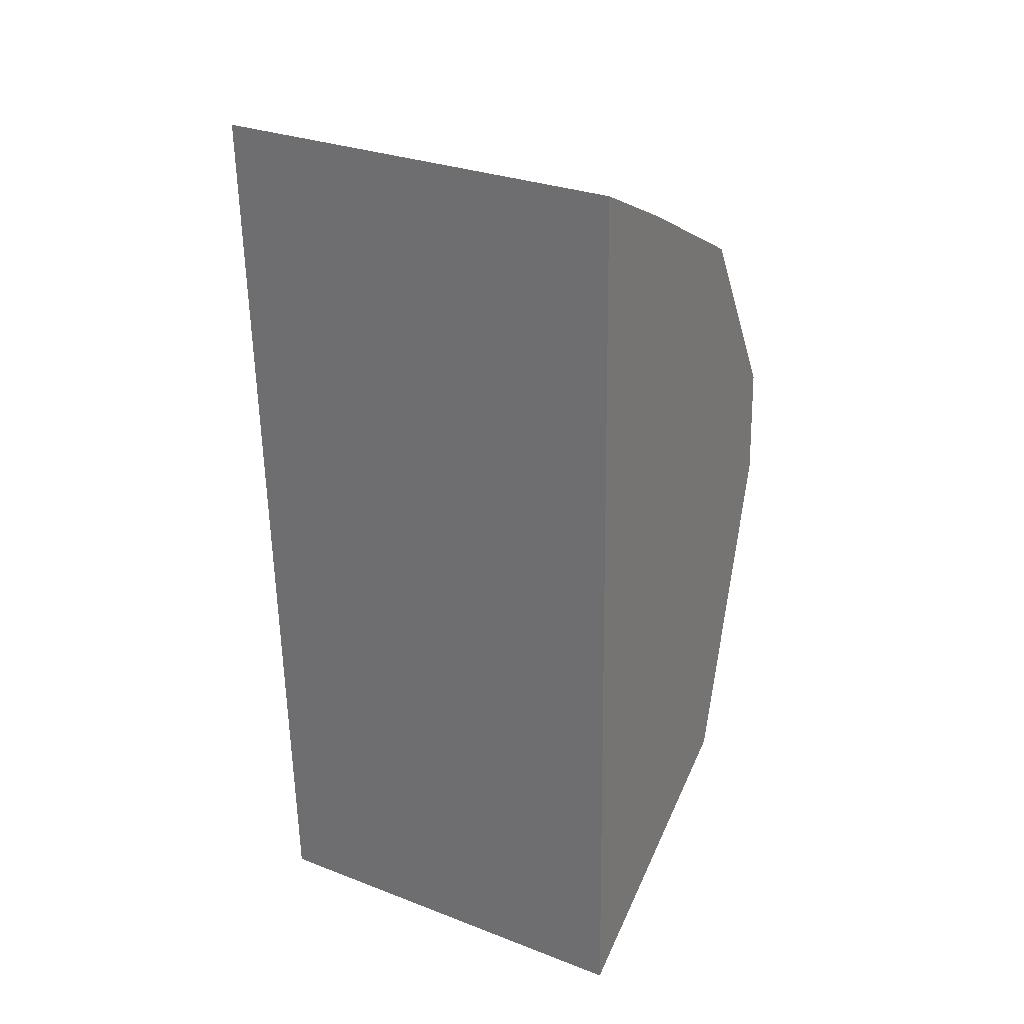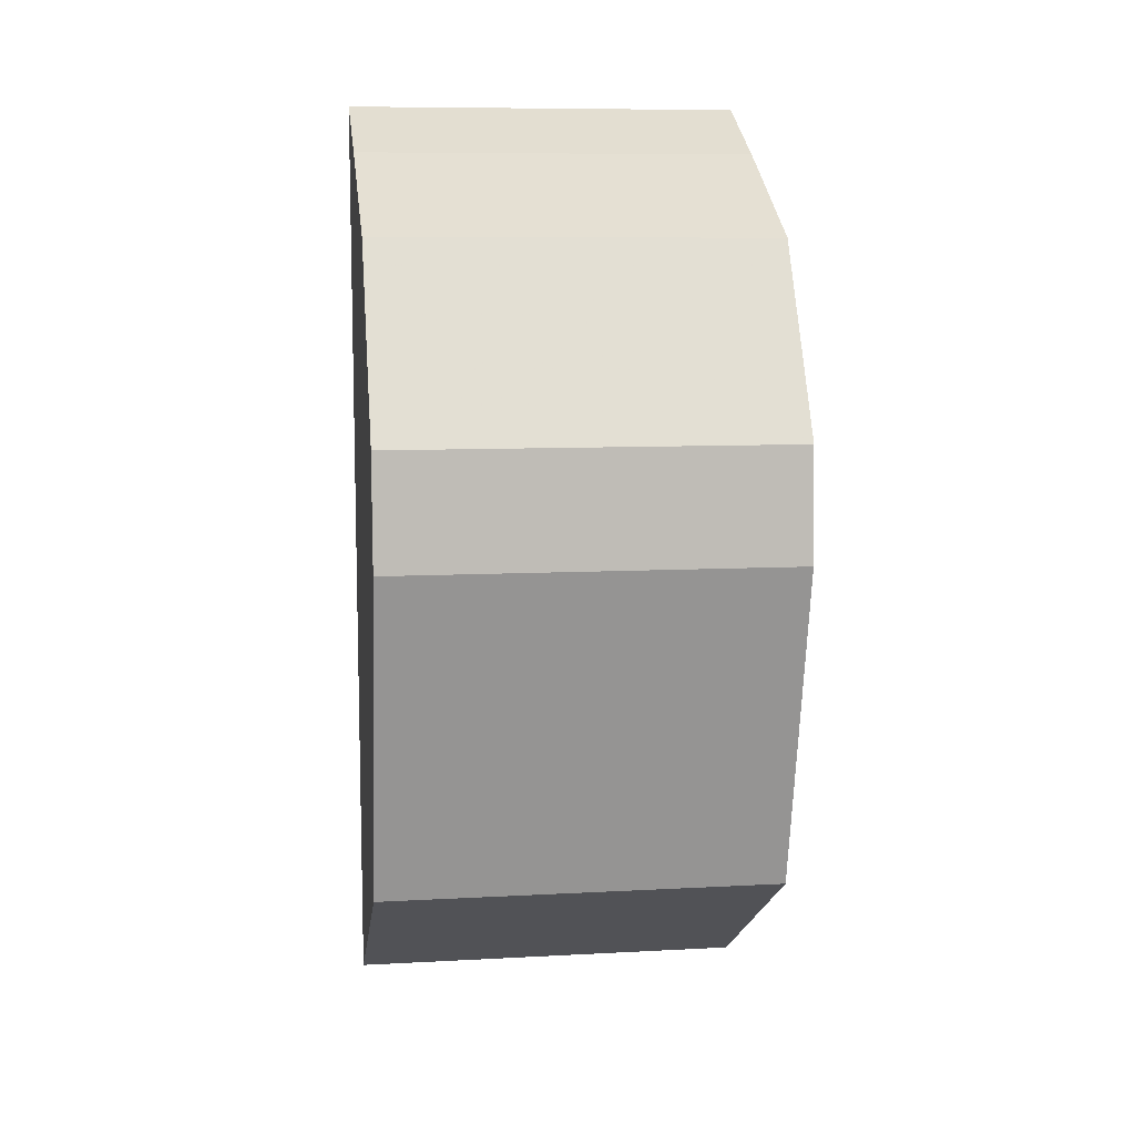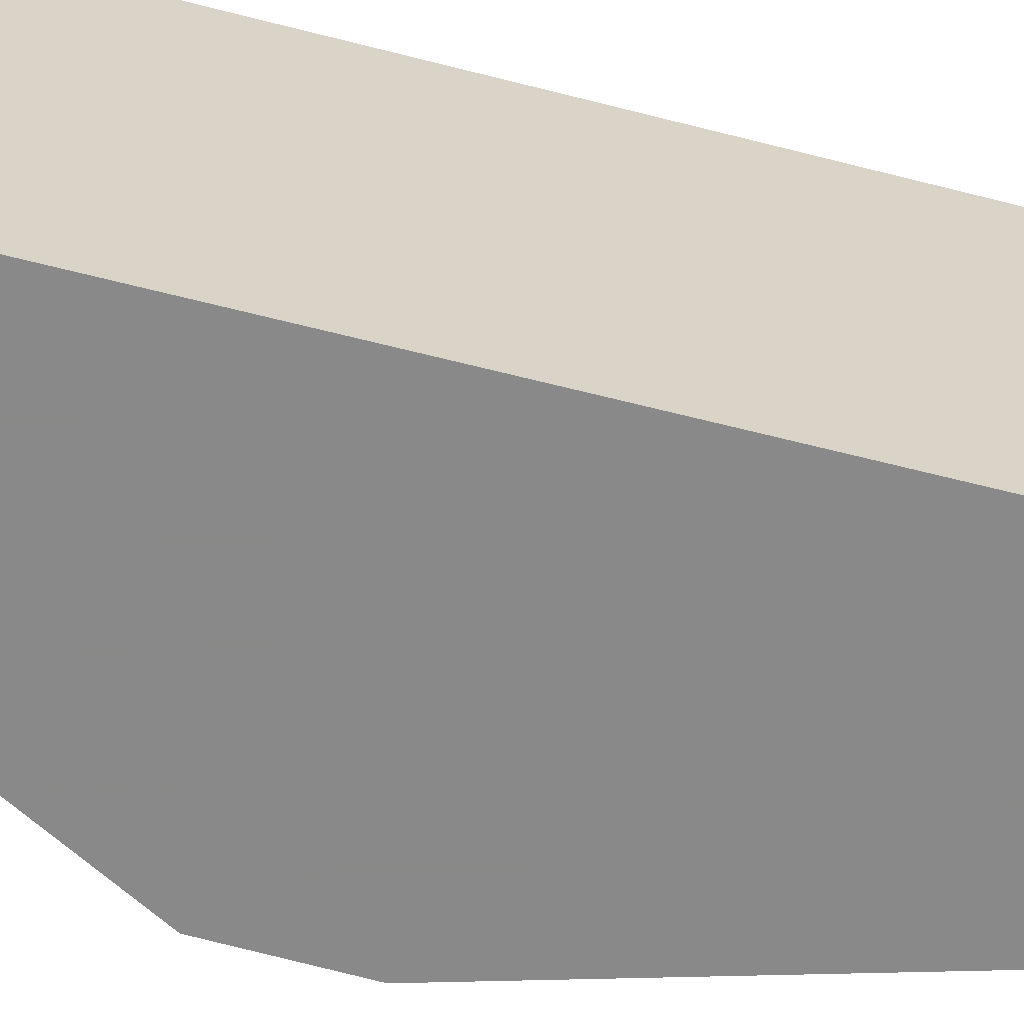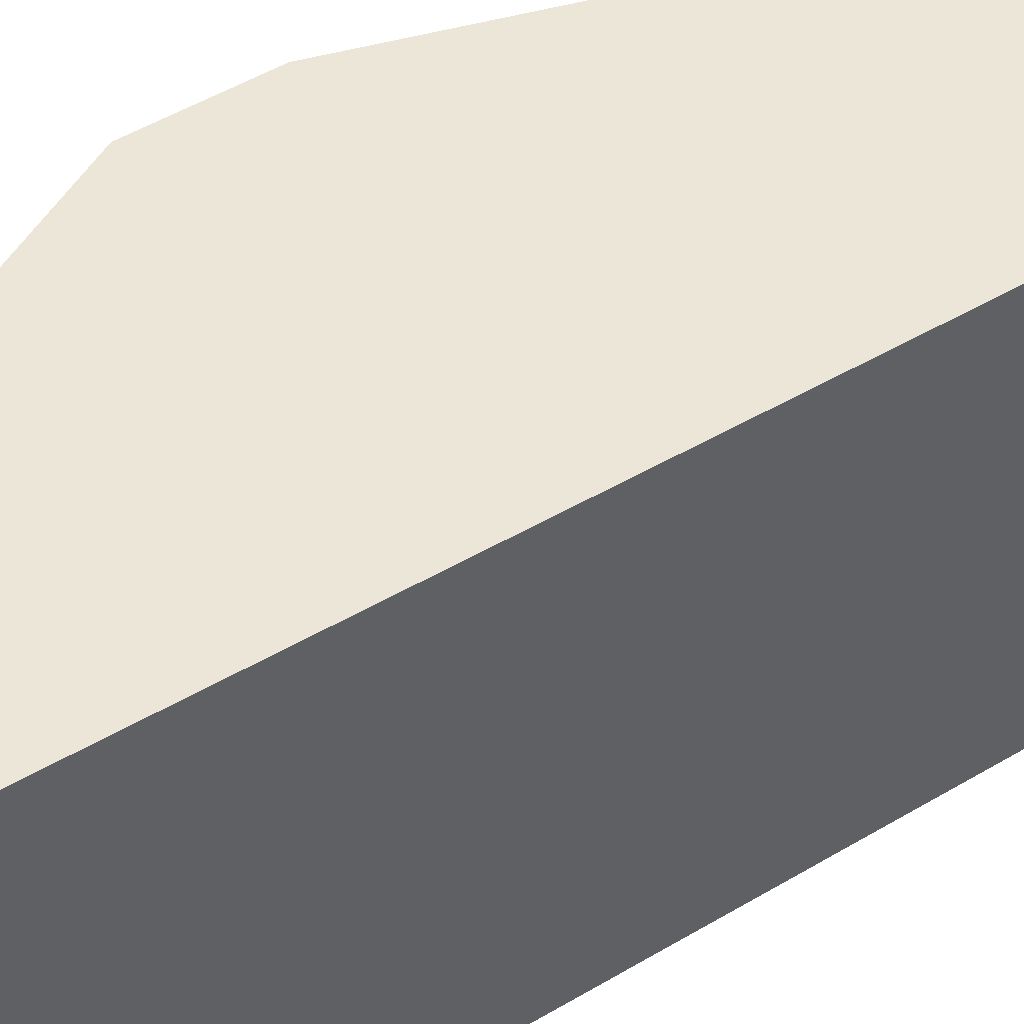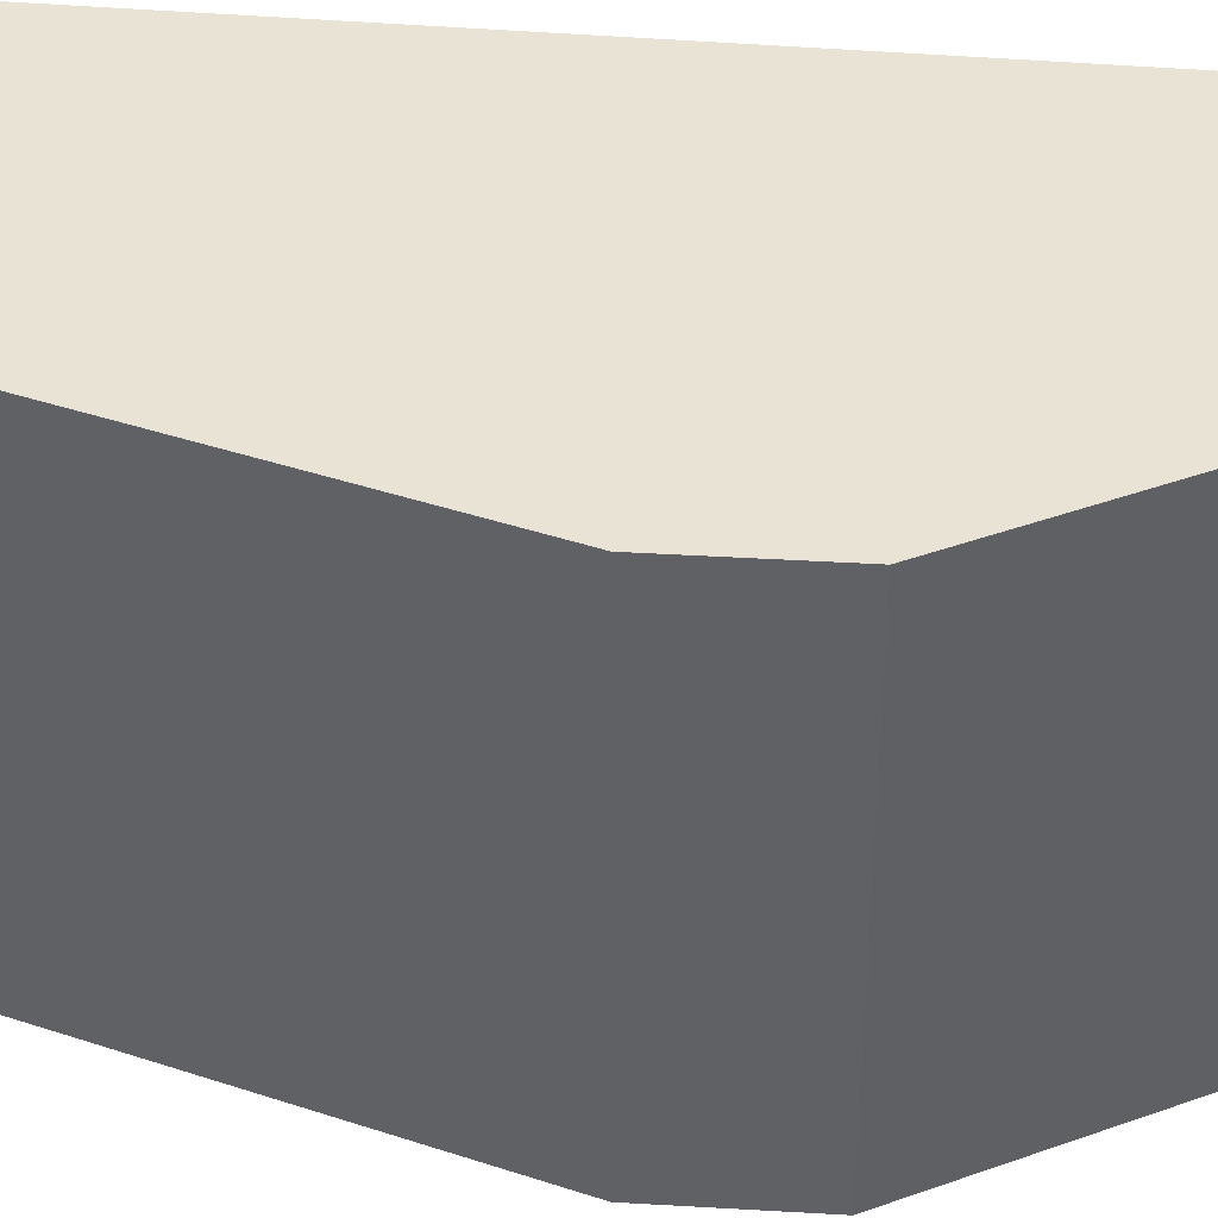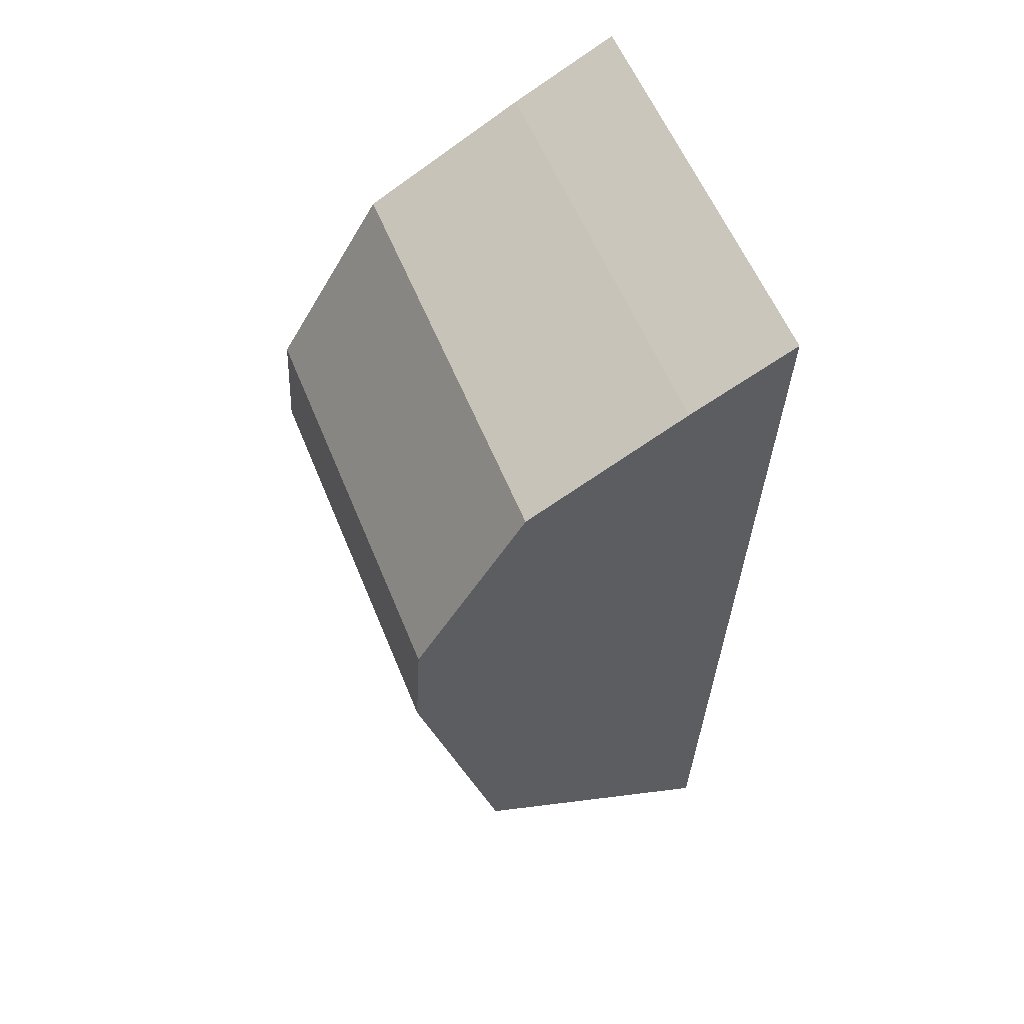
<metadata>
{"format":"obj","ext":"obj","renderer":"f3d","projection":"perspective","resolution":1024,"background":"white","views":[{"elev":29.3,"azim":119.6,"up":"+Z"},{"elev":8.9,"azim":-98.2,"up":"+Z"},{"elev":-63.0,"azim":77.2,"up":"+Y"},{"elev":46.6,"azim":57.7,"up":"+Y"},{"elev":42.3,"azim":-82.6,"up":"+Y"},{"elev":58.0,"azim":-22.0,"up":"+Z"}]}
</metadata>
<code>
v -0.4397 -0.03022 0.05659
v -0.4439 -0.03022 -0.08064
v -0.4397 0.03022 0.05659
v -0.4777 0.03022 0.03646
v -0.4953 -0.03022 -0.008258
v -0.4439 0.03022 -0.08064
v -0.4547 -0.03022 0.04903
v -0.4828 0.03022 -0.05742
v -0.4547 0.03022 0.04903
v -0.4777 -0.03022 0.03646
v -0.4953 0.03022 -0.008258
v -0.4828 -0.03022 -0.05742
v -0.4943 -0.03022 0.008523
v -0.4943 0.03022 0.008523
f 1 2 3
f 5 2 1
f 6 3 2
f 6 4 3
f 7 1 3
f 7 5 1
f 8 4 6
f 8 6 2
f 9 7 3
f 9 3 4
f 9 4 7
f 10 7 4
f 10 5 7
f 11 8 5
f 11 4 8
f 12 8 2
f 12 2 5
f 12 5 8
f 13 10 4
f 13 5 10
f 13 11 5
f 14 13 4
f 14 4 11
f 14 11 13

</code>
